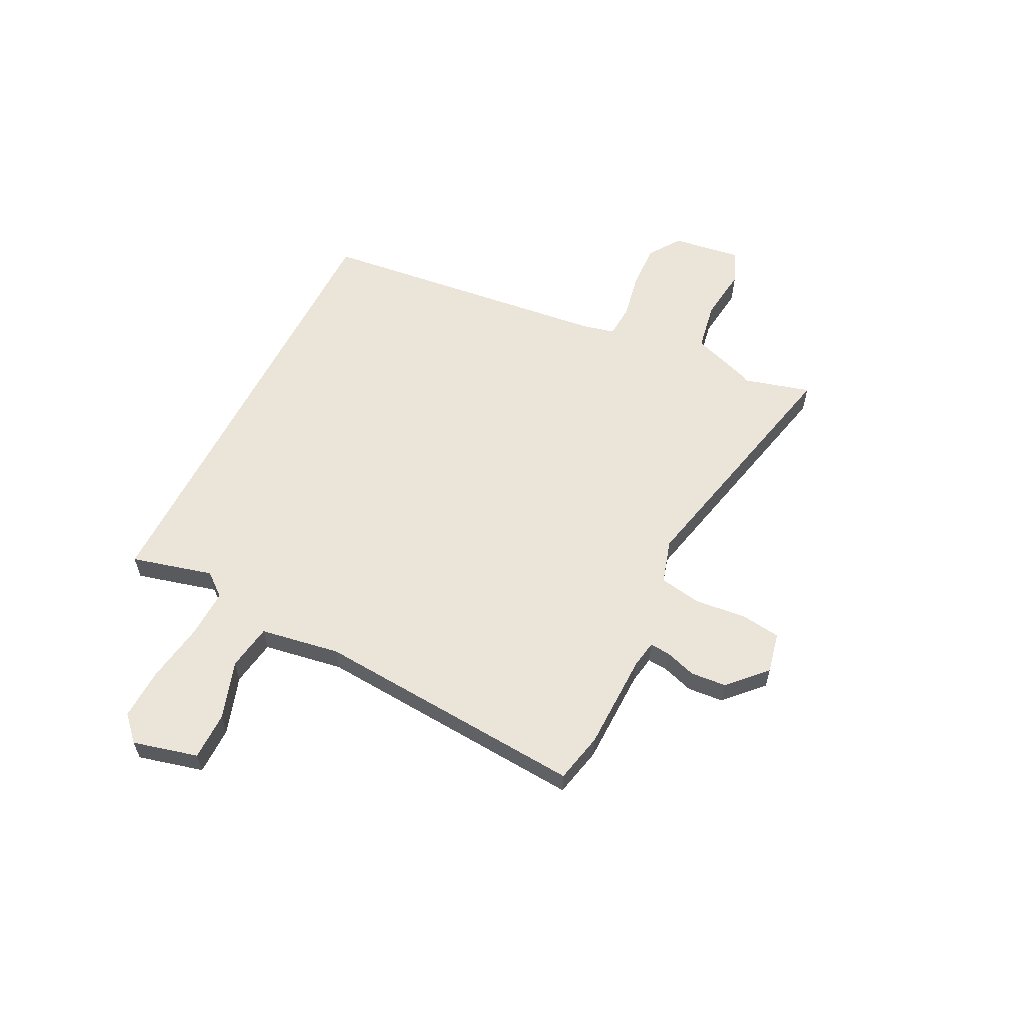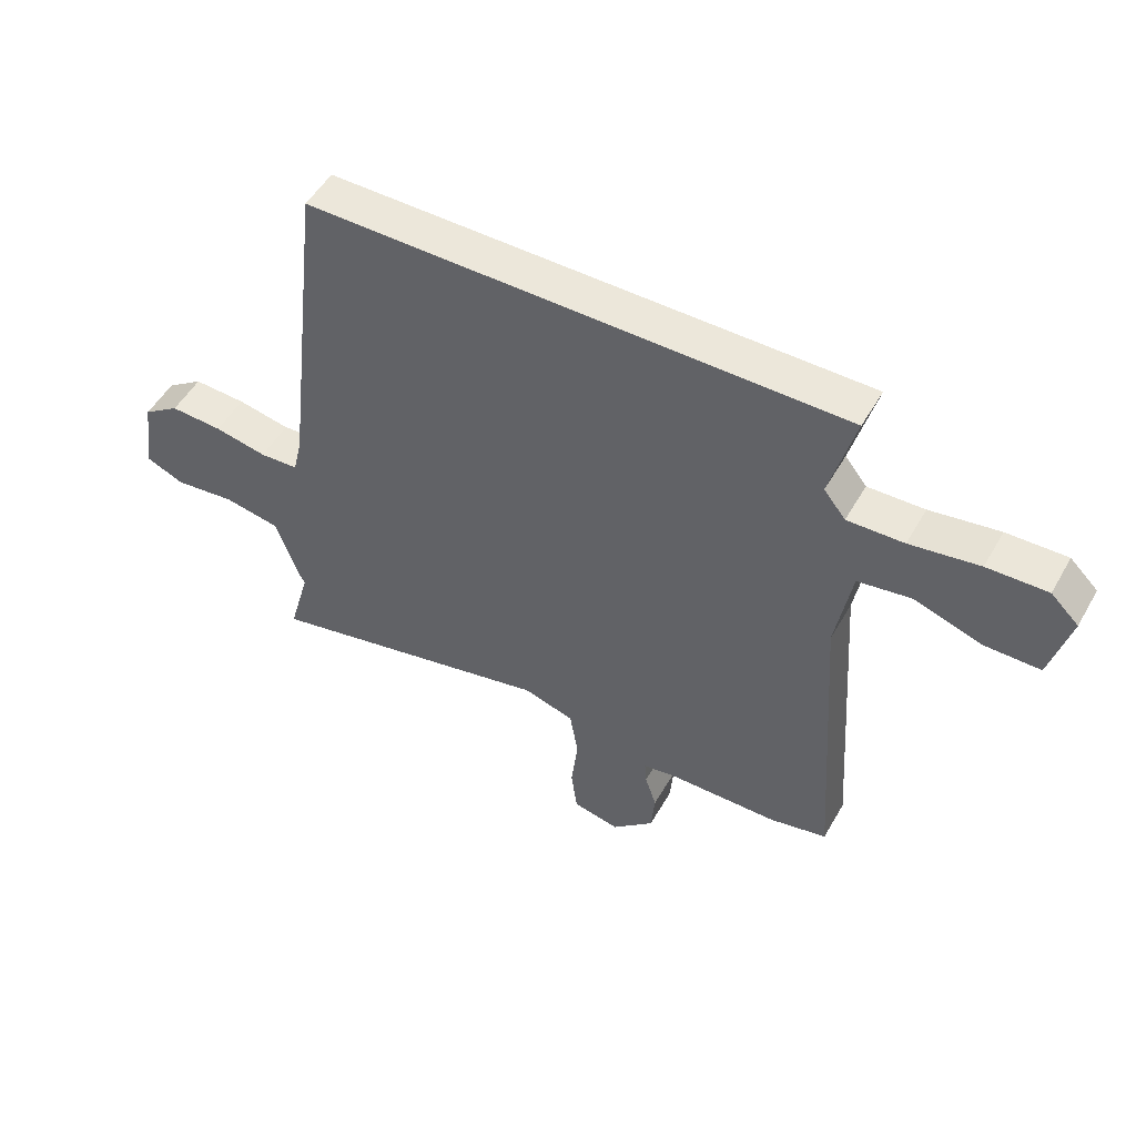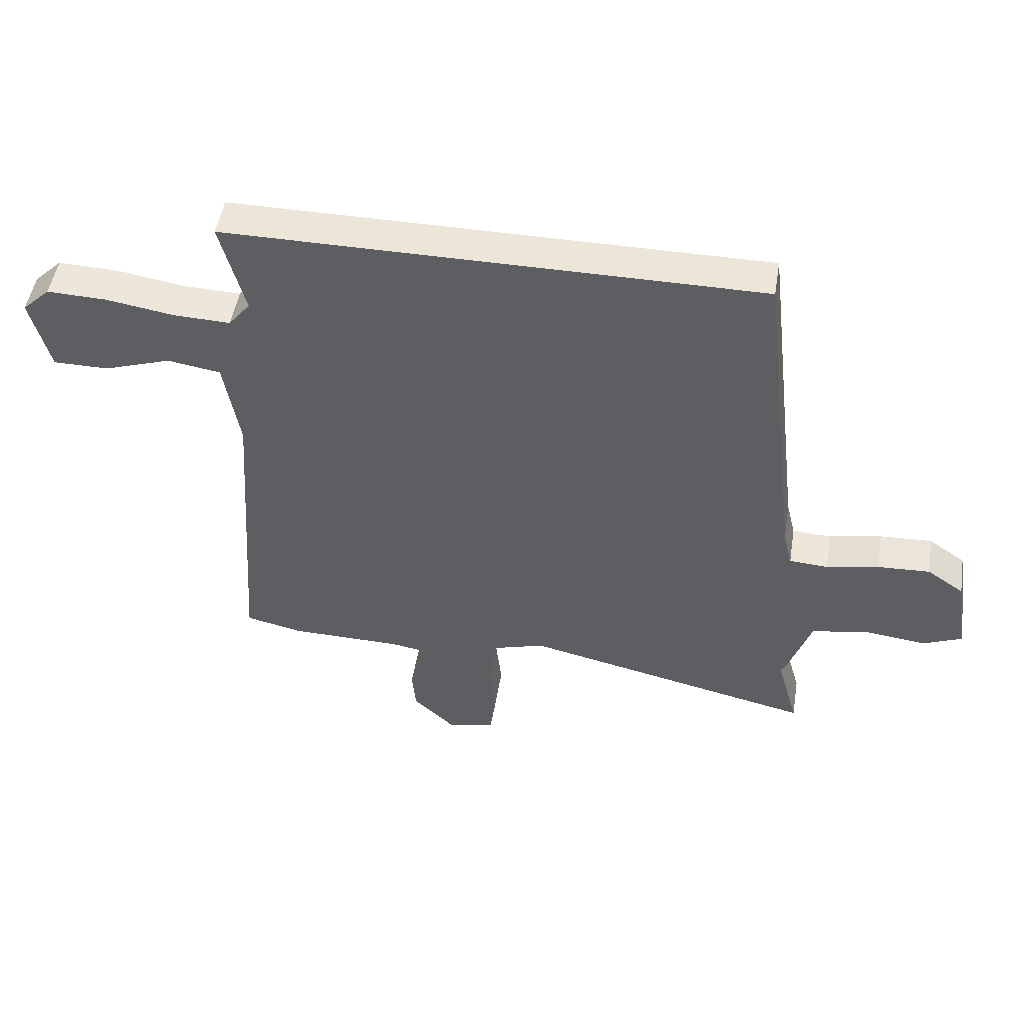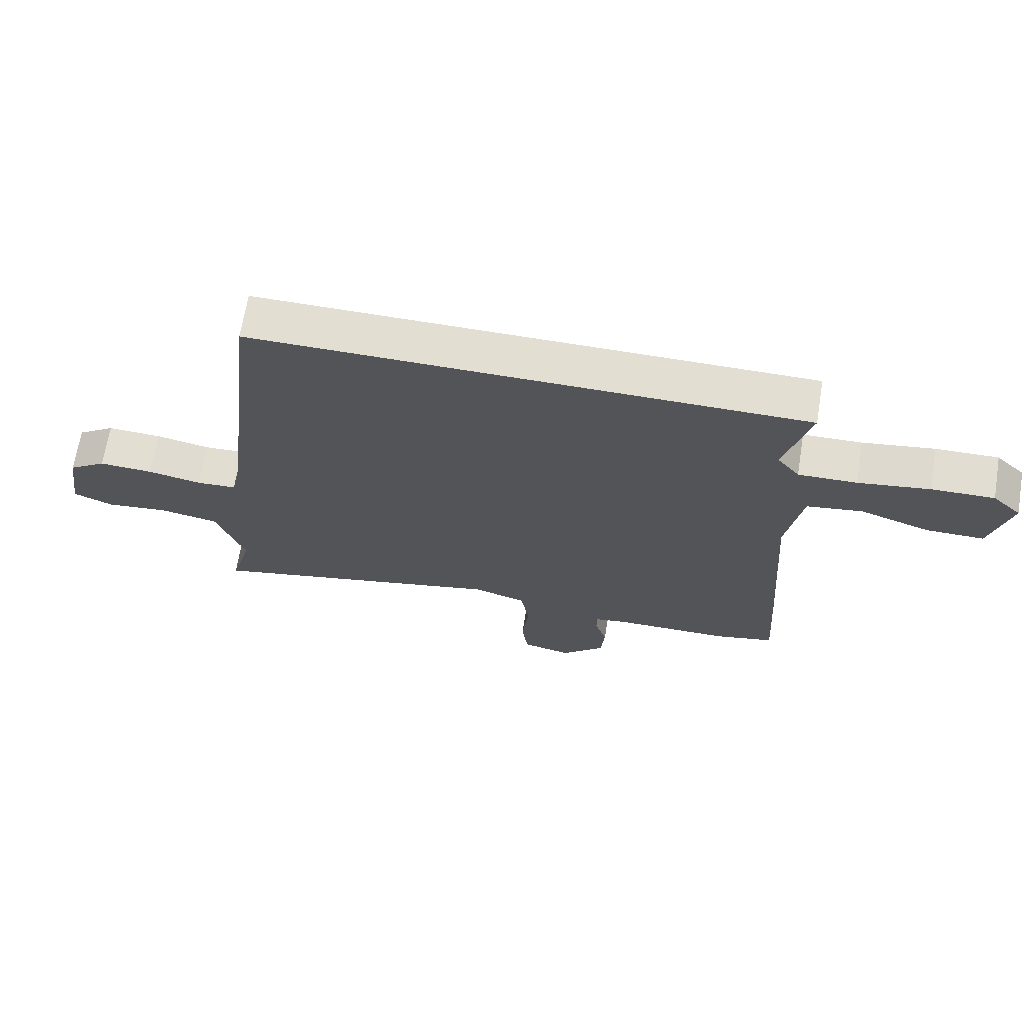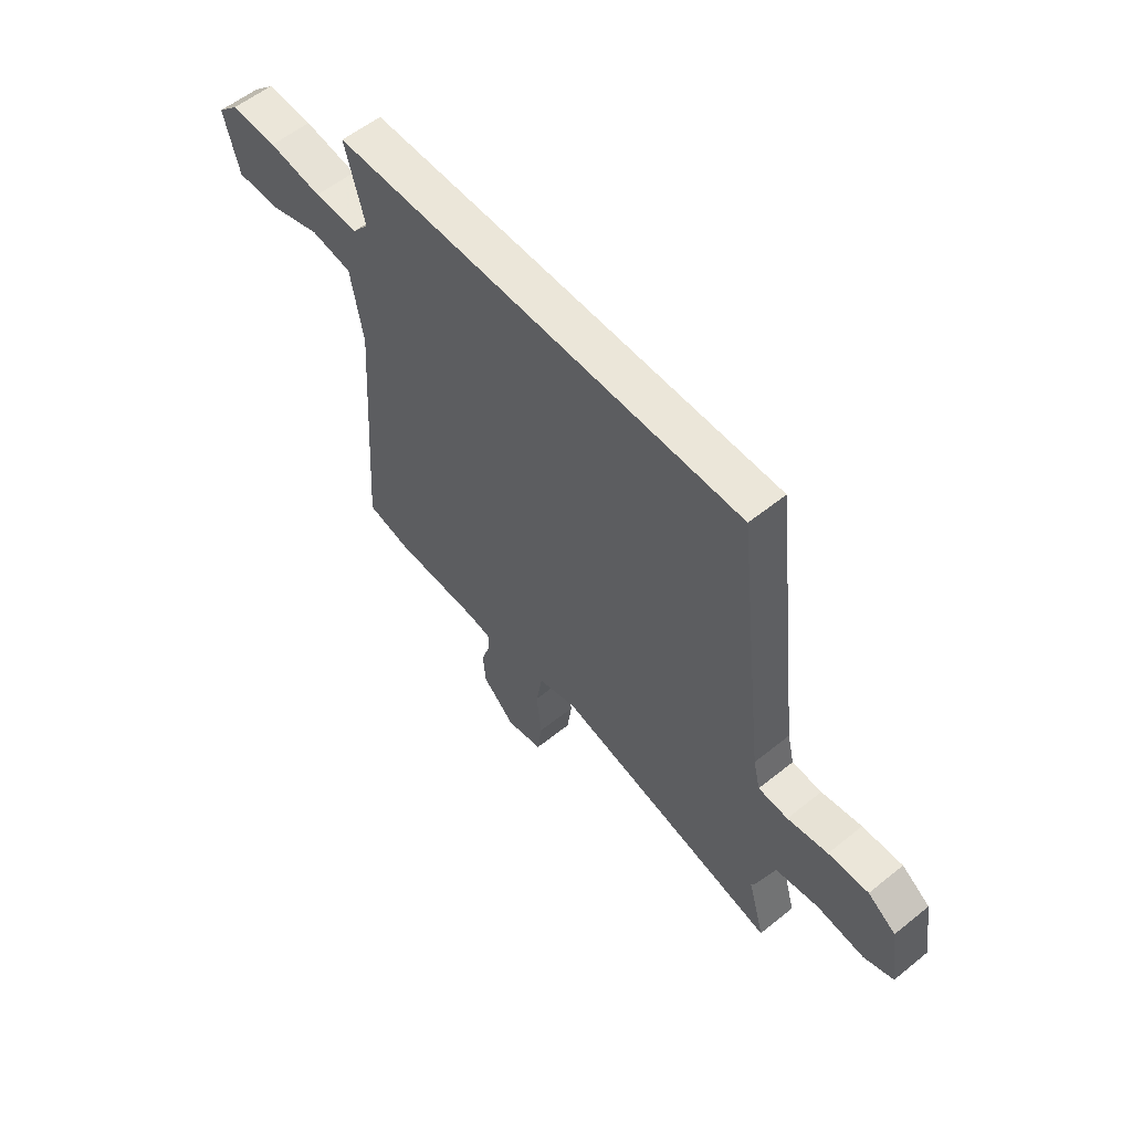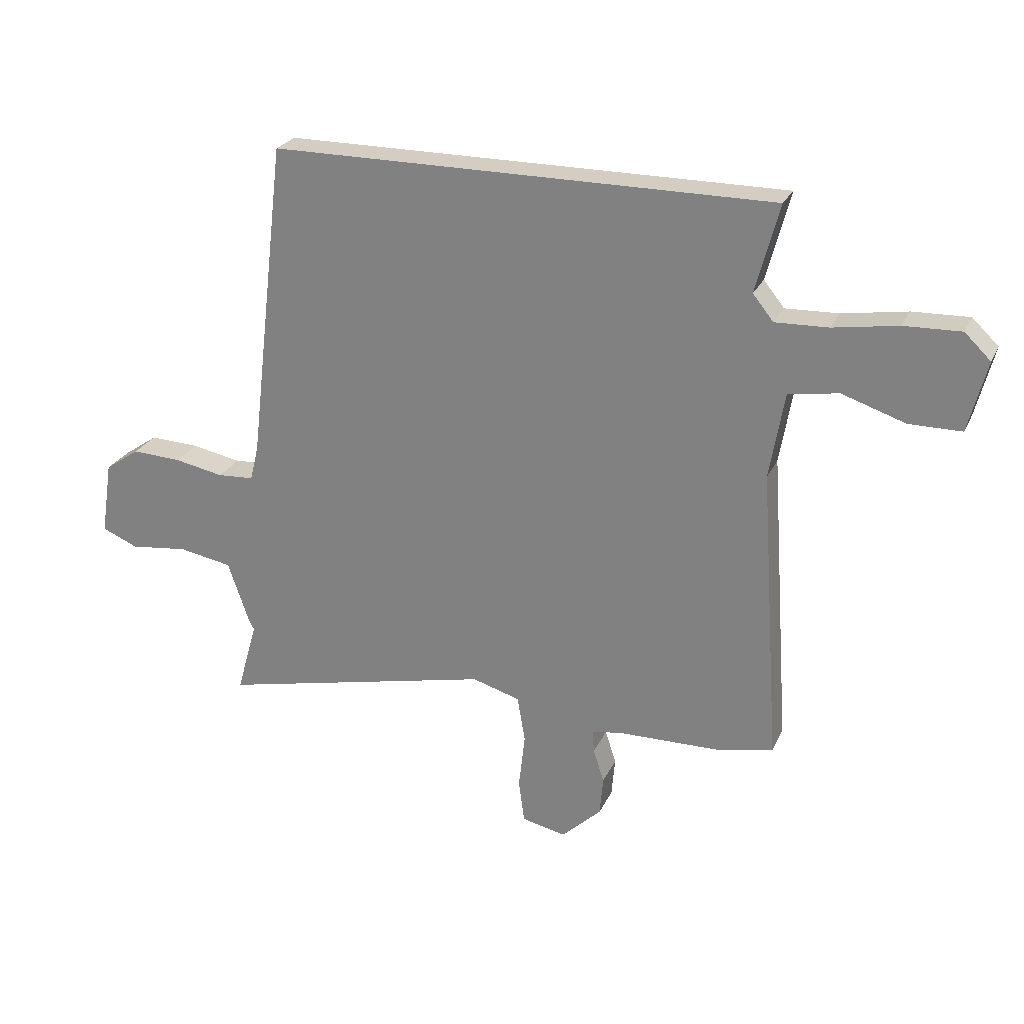
<metadata>
{"format":"obj","ext":"obj","renderer":"f3d","projection":"perspective","resolution":1024,"background":"white","views":[{"elev":59.0,"azim":116.8,"up":"+Y"},{"elev":51.5,"azim":29.1,"up":"+Z"},{"elev":49.4,"azim":-170.8,"up":"+Z"},{"elev":68.0,"azim":9.4,"up":"+Z"},{"elev":57.1,"azim":-130.0,"up":"+Z"},{"elev":25.2,"azim":20.5,"up":"+Z"}]}
</metadata>
<code>
v -0.39 0.07 0.5
v 0.492 0.07 0.5
v 0.451 0.07 0.345
v 0.487 0.07 0.3
v 0.58 0.07 0.303
v 0.694 0.07 0.321
v 0.793 0.07 0.324
v 0.839 0.07 0.28
v 0.807 0.07 0.156
v 0.715 0.07 0.156
v 0.604 0.07 0.193
v 0.516 0.07 0.179
v 0.49 0.07 0.027
v 0.526 0.07 -0.494
v 0.431 0.07 -0.515
v 0.245 0.07 -0.518
v 0.193 0.07 -0.527
v 0.196 0.07 -0.566
v 0.215 0.07 -0.625
v 0.209 0.07 -0.694
v 0.139 0.07 -0.76
v 0.061 0.07 -0.743
v 0.051 0.07 -0.667
v 0.062 0.07 -0.569
v 0.048 0.07 -0.488
v -0.036 0.07 -0.463
v -0.52 0.07 -0.571
v -0.484 0.07 -0.443
v -0.492 0.07 -0.429
v -0.531 0.07 -0.316
v -0.625 0.07 -0.299
v -0.727 0.07 -0.311
v -0.791 0.07 -0.284
v -0.771 0.07 -0.153
v -0.71 0.07 -0.111
v -0.623 0.07 -0.115
v -0.536 0.07 -0.132
v -0.472 0.07 -0.128
v -0.457 0.07 -0.066
v -0.39 0 0.5
v 0.492 0 0.5
v 0.451 0 0.345
v 0.487 0 0.3
v 0.58 0 0.303
v 0.694 0 0.321
v 0.793 0 0.324
v 0.839 0 0.28
v 0.807 0 0.156
v 0.715 0 0.156
v 0.604 0 0.193
v 0.516 0 0.179
v 0.49 0 0.027
v 0.526 0 -0.494
v 0.431 0 -0.515
v 0.245 0 -0.518
v 0.193 0 -0.527
v 0.196 0 -0.566
v 0.215 0 -0.625
v 0.209 0 -0.694
v 0.139 0 -0.76
v 0.061 0 -0.743
v 0.051 0 -0.667
v 0.062 0 -0.569
v 0.048 0 -0.488
v -0.036 0 -0.463
v -0.52 0 -0.571
v -0.484 0 -0.443
v -0.492 0 -0.429
v -0.531 0 -0.316
v -0.625 0 -0.299
v -0.727 0 -0.311
v -0.791 0 -0.284
v -0.771 0 -0.153
v -0.71 0 -0.111
v -0.623 0 -0.115
v -0.536 0 -0.132
v -0.472 0 -0.128
v -0.457 0 -0.066
f 35 36 37
f 34 35 37
f 33 34 37
f 32 33 37
f 31 32 37
f 30 31 37 38
f 28 29 30 38
f 26 27 28
f 26 28 38 39
f 22 23 24
f 21 22 24
f 20 21 24
f 19 20 24
f 18 19 24
f 17 18 24 25
f 26 39 1
f 25 26 1
f 17 25 1
f 16 17 1
f 9 10 11
f 8 9 11
f 7 8 11
f 6 7 11
f 5 6 11
f 4 5 11 12
f 3 4 12 13
f 1 2 3
f 14 15 16
f 13 14 16
f 3 13 16
f 1 3 16
f 76 75 74
f 76 74 73
f 76 73 72
f 76 72 71
f 76 71 70
f 77 76 70 69
f 77 69 68 67
f 67 66 65
f 78 77 67 65
f 63 62 61
f 63 61 60
f 63 60 59
f 63 59 58
f 63 58 57
f 64 63 57 56
f 40 78 65
f 40 65 64
f 40 64 56
f 40 56 55
f 50 49 48
f 50 48 47
f 50 47 46
f 50 46 45
f 50 45 44
f 51 50 44 43
f 52 51 43 42
f 42 41 40
f 55 54 53
f 55 53 52
f 55 52 42
f 55 42 40
f 1 40 41 2
f 2 41 42 3
f 3 42 43 4
f 4 43 44 5
f 5 44 45 6
f 6 45 46 7
f 7 46 47 8
f 8 47 48 9
f 9 48 49 10
f 10 49 50 11
f 11 50 51 12
f 12 51 52 13
f 13 52 53 14
f 14 53 54 15
f 15 54 55 16
f 16 55 56 17
f 17 56 57 18
f 18 57 58 19
f 19 58 59 20
f 20 59 60 21
f 21 60 61 22
f 22 61 62 23
f 23 62 63 24
f 24 63 64 25
f 25 64 65 26
f 26 65 66 27
f 27 66 67 28
f 28 67 68 29
f 29 68 69 30
f 30 69 70 31
f 31 70 71 32
f 32 71 72 33
f 33 72 73 34
f 34 73 74 35
f 35 74 75 36
f 36 75 76 37
f 37 76 77 38
f 38 77 78 39
f 39 78 40 1

</code>
